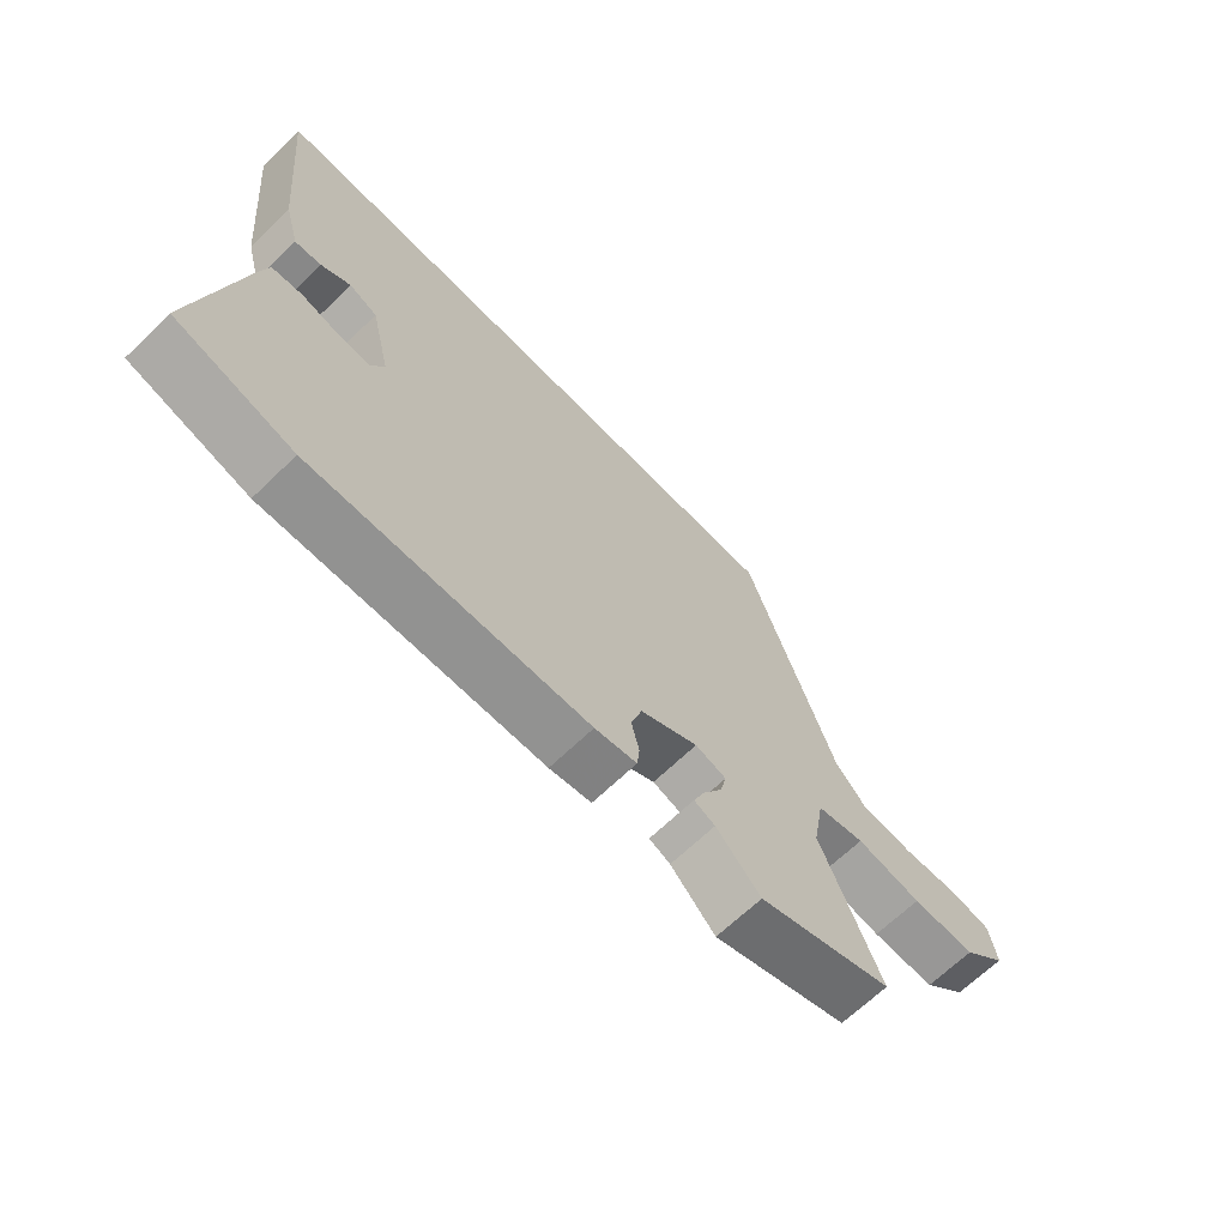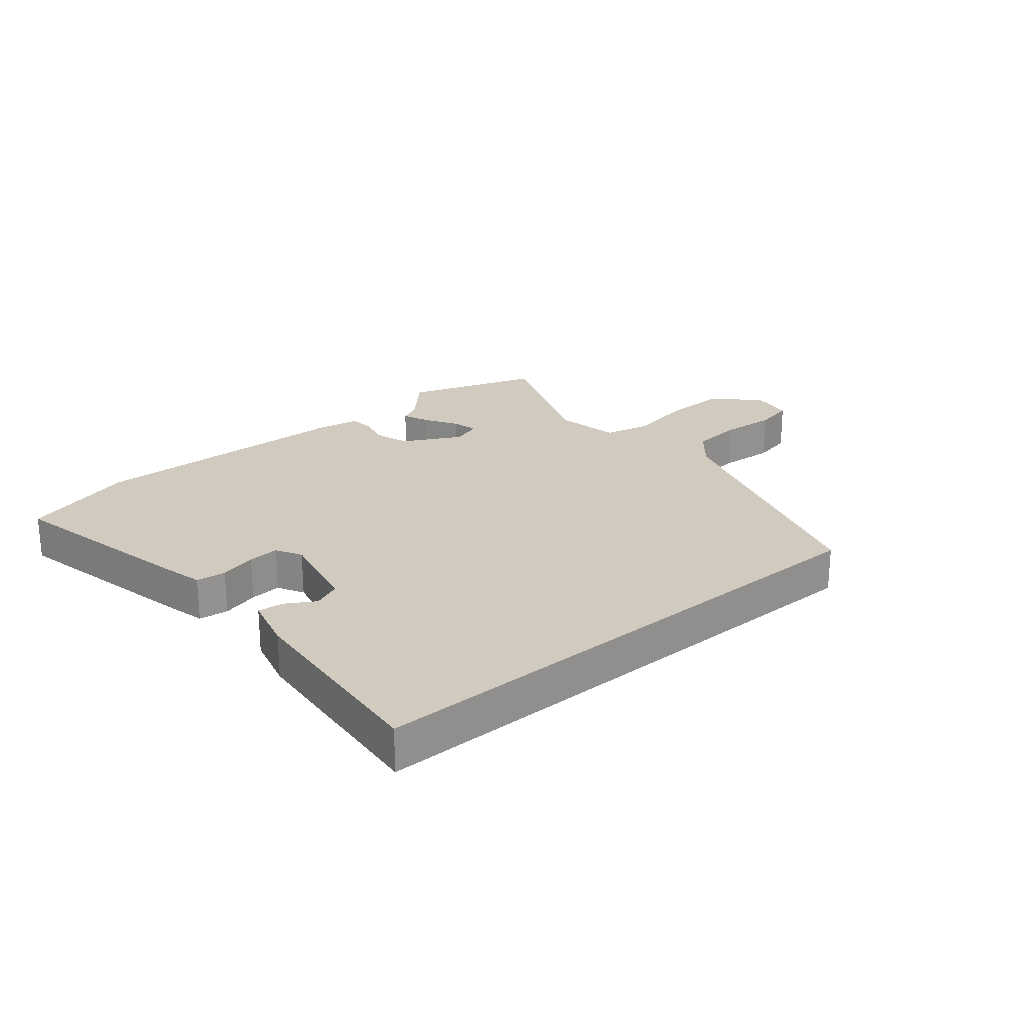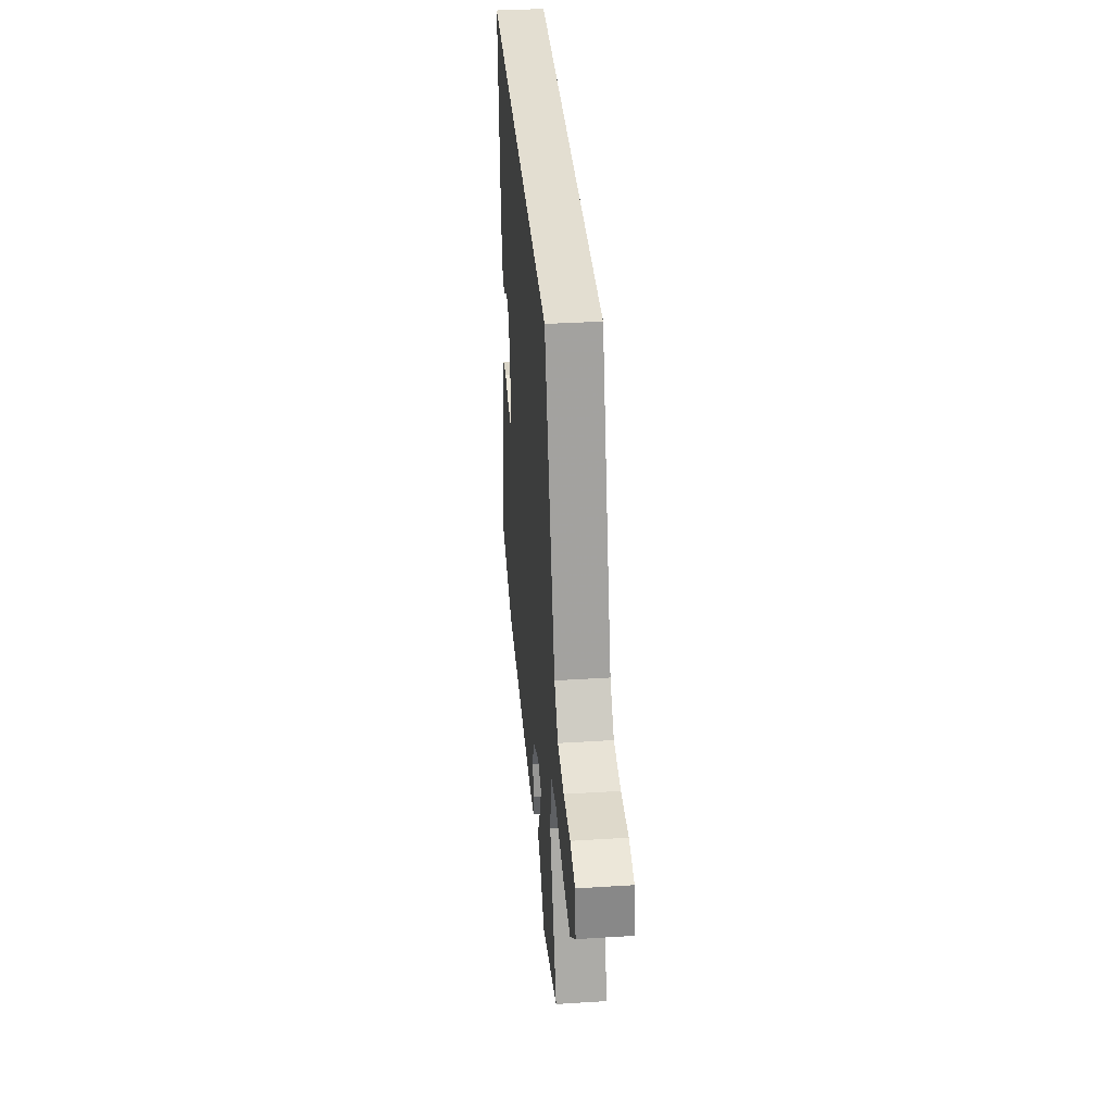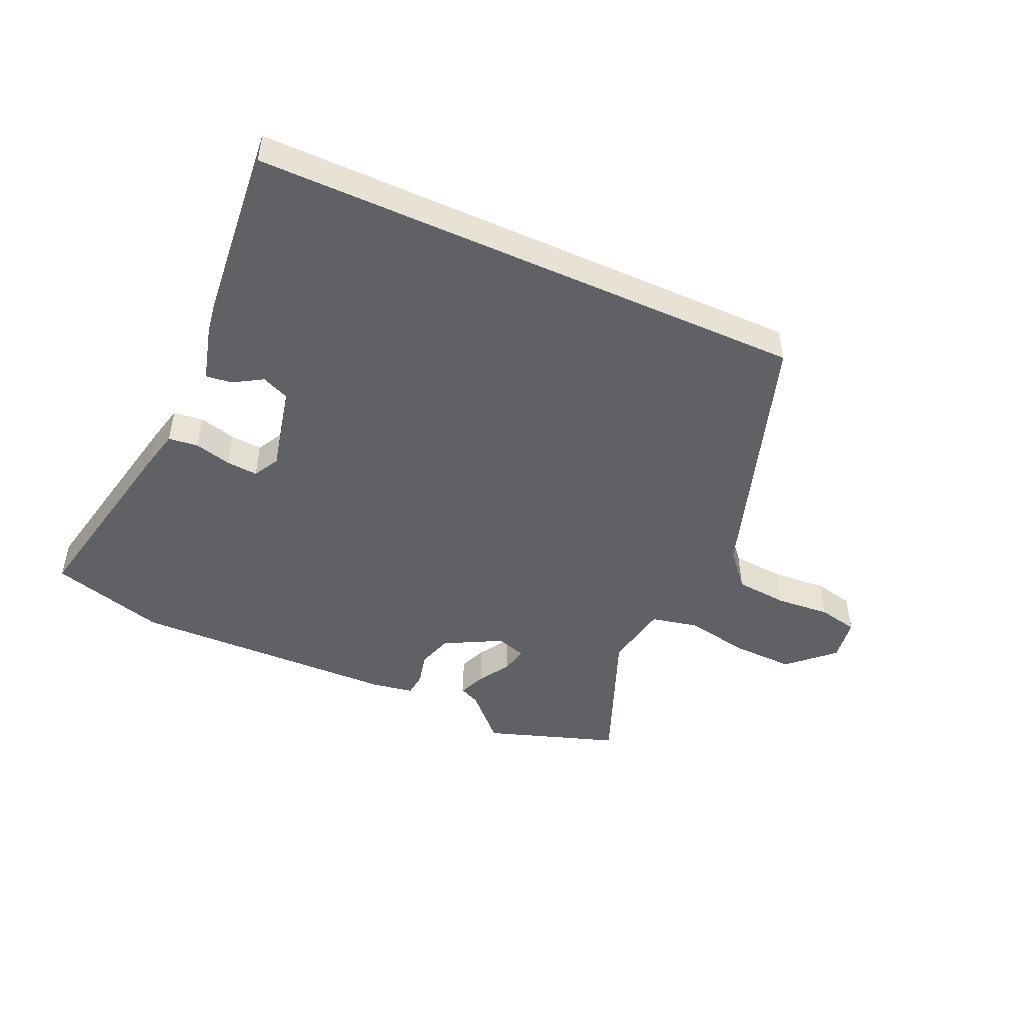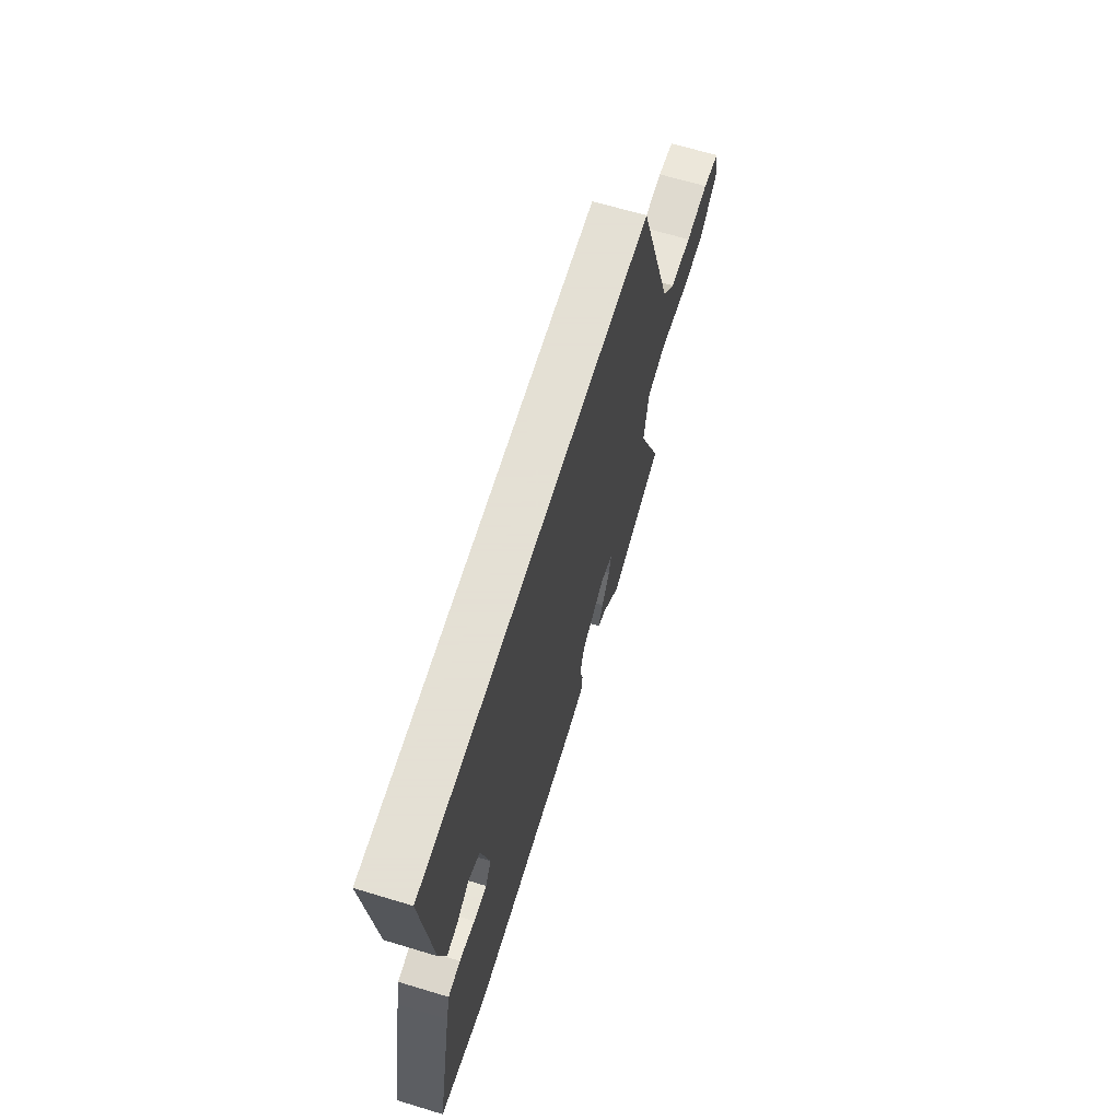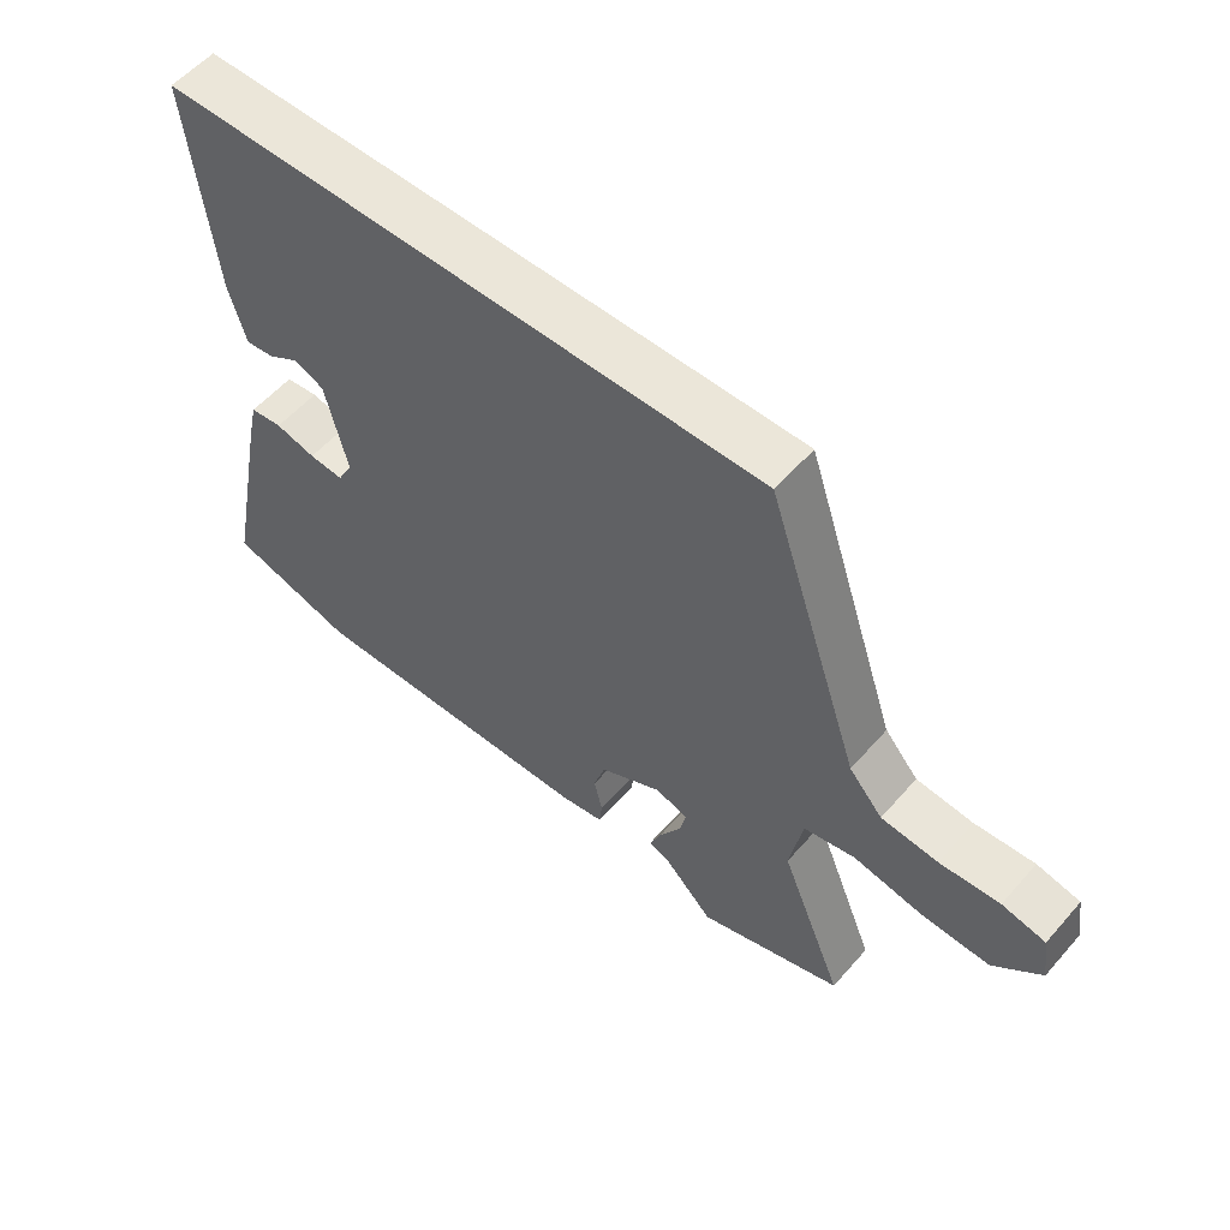
<metadata>
{"format":"obj","ext":"obj","renderer":"f3d","projection":"perspective","resolution":1024,"background":"white","views":[{"elev":-67.2,"azim":-46.0,"up":"+Z"},{"elev":23.6,"azim":-40.3,"up":"+Y"},{"elev":36.2,"azim":85.3,"up":"+Z"},{"elev":-47.5,"azim":-24.4,"up":"+Y"},{"elev":66.2,"azim":-73.1,"up":"+Z"},{"elev":56.4,"azim":40.5,"up":"+Z"}]}
</metadata>
<code>
v -0.383 0.07 -0.534
v -0.573 0.07 -0.479
v -0.507 0.07 -0.153
v -0.492 0.07 -0.088
v -0.443 0.07 -0.082
v -0.382 0.07 -0.098
v -0.33 0.07 -0.102
v -0.307 0.07 -0.059
v -0.34 0.07 0.083
v -0.386 0.07 0.103
v -0.434 0.07 0.074
v -0.477 0.07 0.069
v -0.502 0.07 0.16
v -0.536 0.07 0.5
v 0.38 0.07 0.5
v 0.523 0.07 0.07
v 0.574 0.07 0.011
v 0.66 0.07 0.003
v 0.751 0.07 0.01
v 0.817 0.07 -0.004
v 0.828 0.07 -0.076
v 0.756 0.07 -0.144
v 0.653 0.07 -0.141
v 0.547 0.07 -0.121
v 0.469 0.07 -0.138
v 0.45 0.07 -0.246
v 0.546 0.07 -0.484
v 0.328 0.07 -0.558
v 0.256 0.07 -0.484
v 0.222 0.07 -0.468
v 0.24 0.07 -0.424
v 0.272 0.07 -0.37
v 0.282 0.07 -0.326
v 0.232 0.07 -0.31
v 0.138 0.07 -0.36
v 0.12 0.07 -0.418
v 0.133 0.07 -0.472
v 0.129 0.07 -0.511
v 0.061 0.07 -0.523
v -0.383 0 -0.534
v -0.573 0 -0.479
v -0.507 0 -0.153
v -0.492 0 -0.088
v -0.443 0 -0.082
v -0.382 0 -0.098
v -0.33 0 -0.102
v -0.307 0 -0.059
v -0.34 0 0.083
v -0.386 0 0.103
v -0.434 0 0.074
v -0.477 0 0.069
v -0.502 0 0.16
v -0.536 0 0.5
v 0.38 0 0.5
v 0.523 0 0.07
v 0.574 0 0.011
v 0.66 0 0.003
v 0.751 0 0.01
v 0.817 0 -0.004
v 0.828 0 -0.076
v 0.756 0 -0.144
v 0.653 0 -0.141
v 0.547 0 -0.121
v 0.469 0 -0.138
v 0.45 0 -0.246
v 0.546 0 -0.484
v 0.328 0 -0.558
v 0.256 0 -0.484
v 0.222 0 -0.468
v 0.24 0 -0.424
v 0.272 0 -0.37
v 0.282 0 -0.326
v 0.232 0 -0.31
v 0.138 0 -0.36
v 0.12 0 -0.418
v 0.133 0 -0.472
v 0.129 0 -0.511
v 0.061 0 -0.523
f 4 5 6
f 3 4 6
f 2 3 6
f 1 2 6
f 39 1 6
f 38 39 6
f 37 38 6
f 36 37 6
f 35 36 6 7
f 34 35 7 8
f 33 34 8 9
f 29 30 31 32
f 29 32 33
f 28 29 33
f 27 28 33
f 26 27 33
f 25 26 33 9
f 22 23 24
f 21 22 24
f 20 21 24
f 19 20 24
f 18 19 24
f 24 25 9
f 18 24 9
f 17 18 9
f 13 14 15 16
f 17 9 10
f 16 17 10
f 13 16 10
f 10 11 12 13
f 45 44 43
f 45 43 42
f 45 42 41
f 45 41 40
f 45 40 78
f 45 78 77
f 45 77 76
f 45 76 75
f 46 45 75 74
f 47 46 74 73
f 48 47 73 72
f 71 70 69 68
f 72 71 68
f 72 68 67
f 72 67 66
f 72 66 65
f 48 72 65 64
f 63 62 61
f 63 61 60
f 63 60 59
f 63 59 58
f 63 58 57
f 48 64 63
f 48 63 57
f 48 57 56
f 55 54 53 52
f 49 48 56
f 49 56 55
f 49 55 52
f 52 51 50 49
f 1 40 41 2
f 2 41 42 3
f 3 42 43 4
f 4 43 44 5
f 5 44 45 6
f 6 45 46 7
f 7 46 47 8
f 8 47 48 9
f 9 48 49 10
f 10 49 50 11
f 11 50 51 12
f 12 51 52 13
f 13 52 53 14
f 14 53 54 15
f 15 54 55 16
f 16 55 56 17
f 17 56 57 18
f 18 57 58 19
f 19 58 59 20
f 20 59 60 21
f 21 60 61 22
f 22 61 62 23
f 23 62 63 24
f 24 63 64 25
f 25 64 65 26
f 26 65 66 27
f 27 66 67 28
f 28 67 68 29
f 29 68 69 30
f 30 69 70 31
f 31 70 71 32
f 32 71 72 33
f 33 72 73 34
f 34 73 74 35
f 35 74 75 36
f 36 75 76 37
f 37 76 77 38
f 38 77 78 39
f 39 78 40 1

</code>
